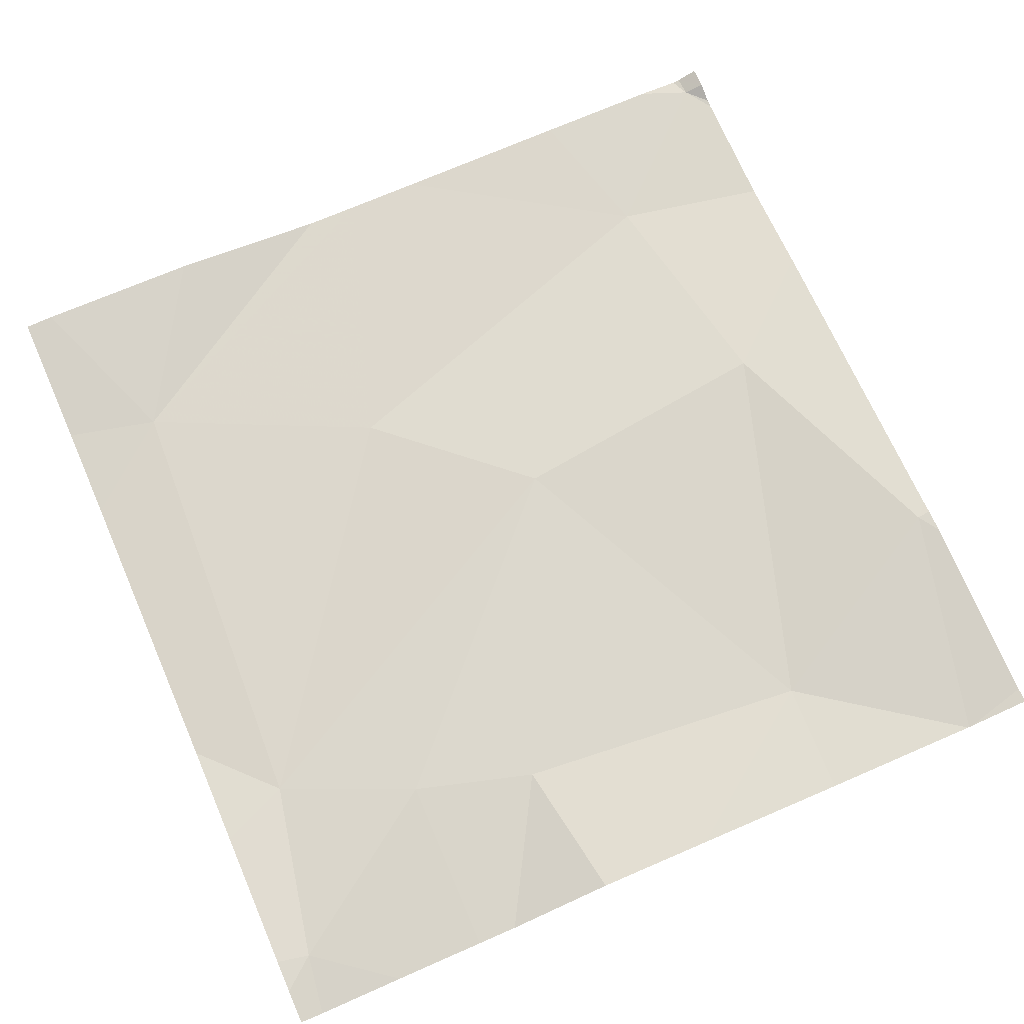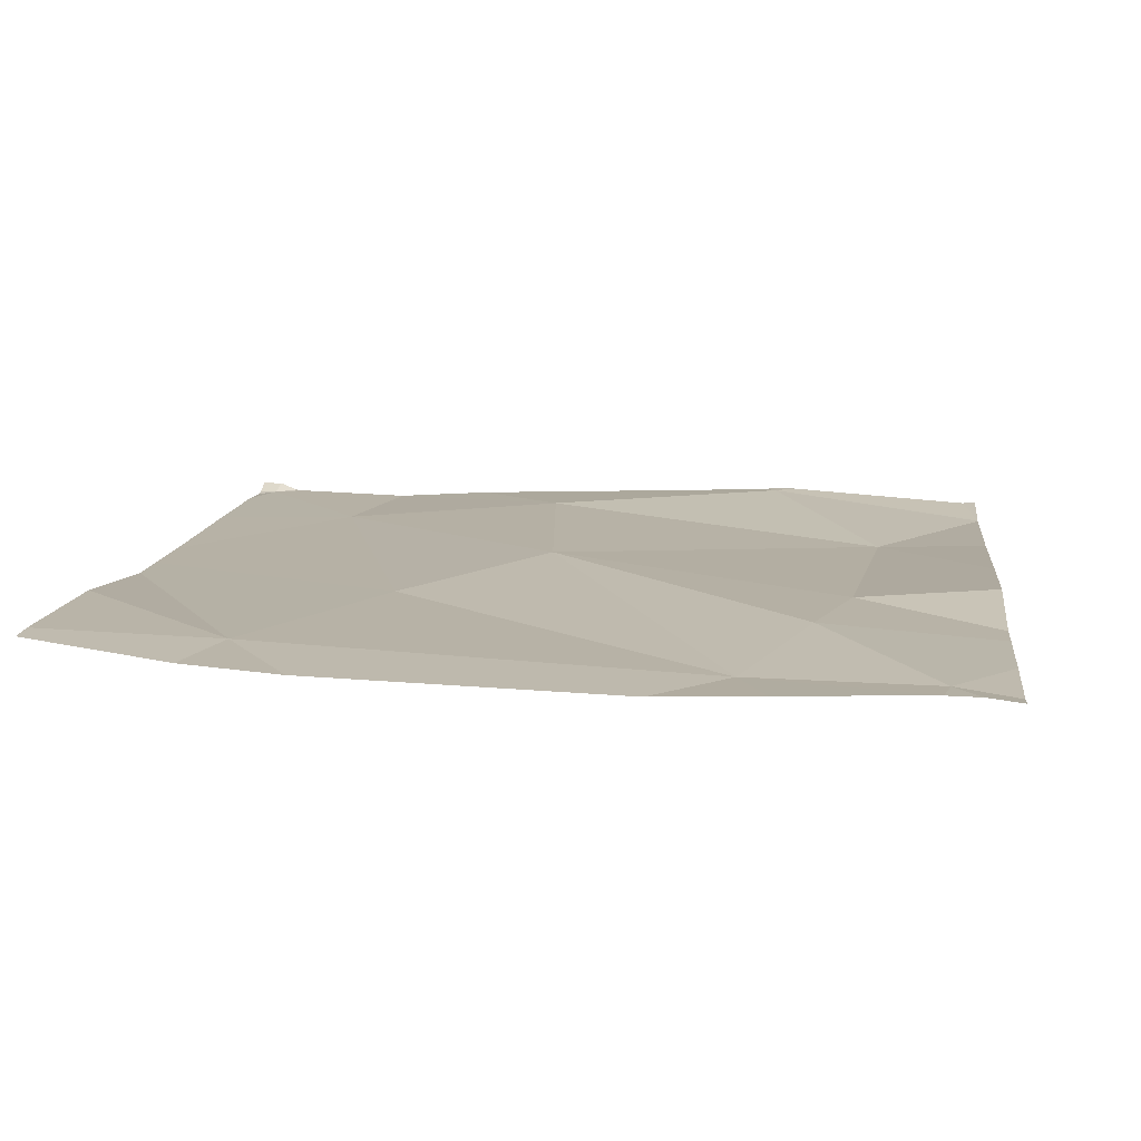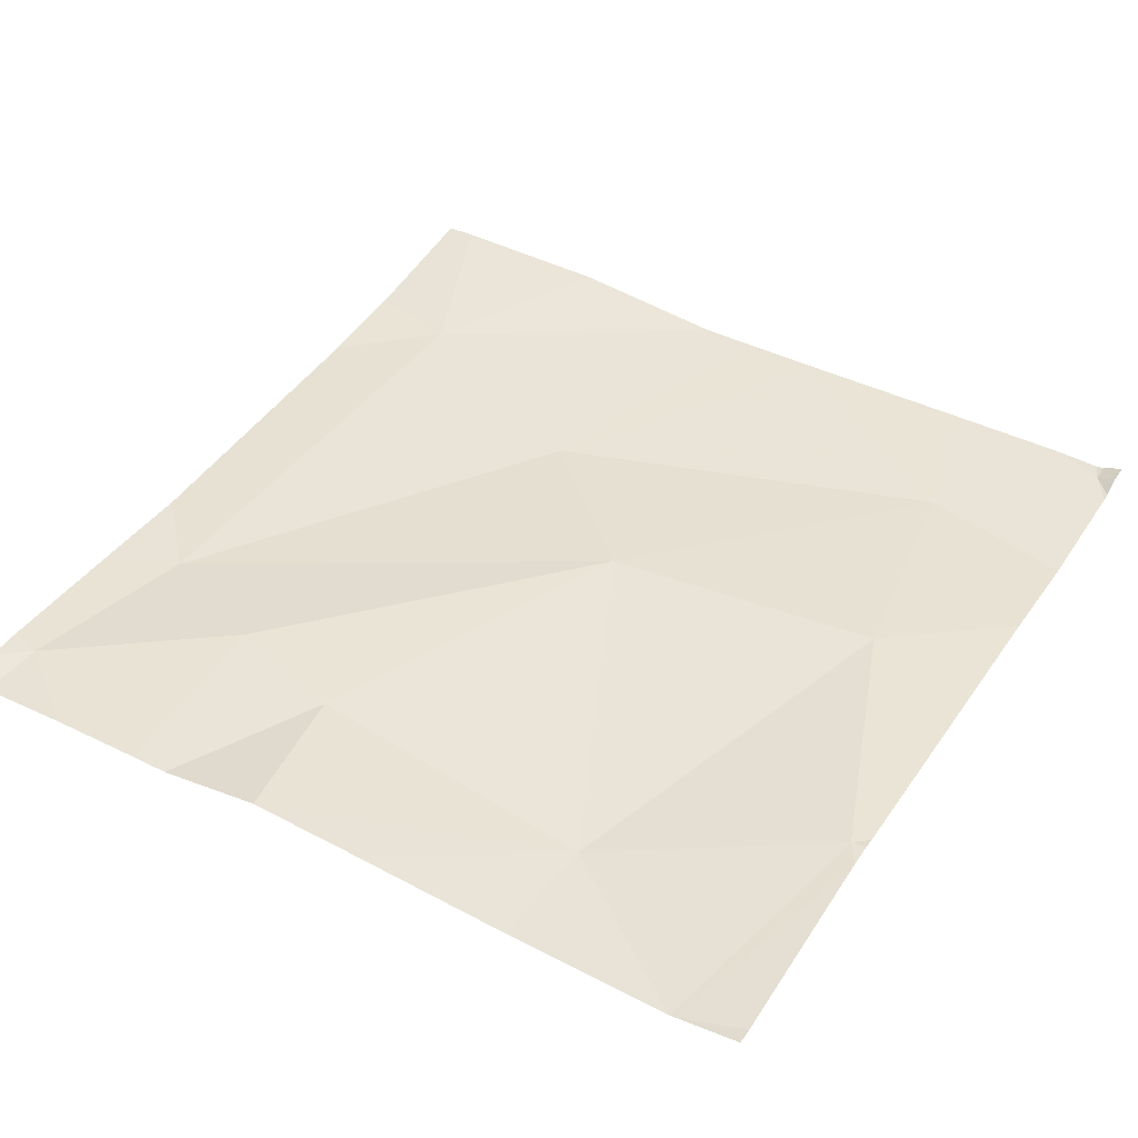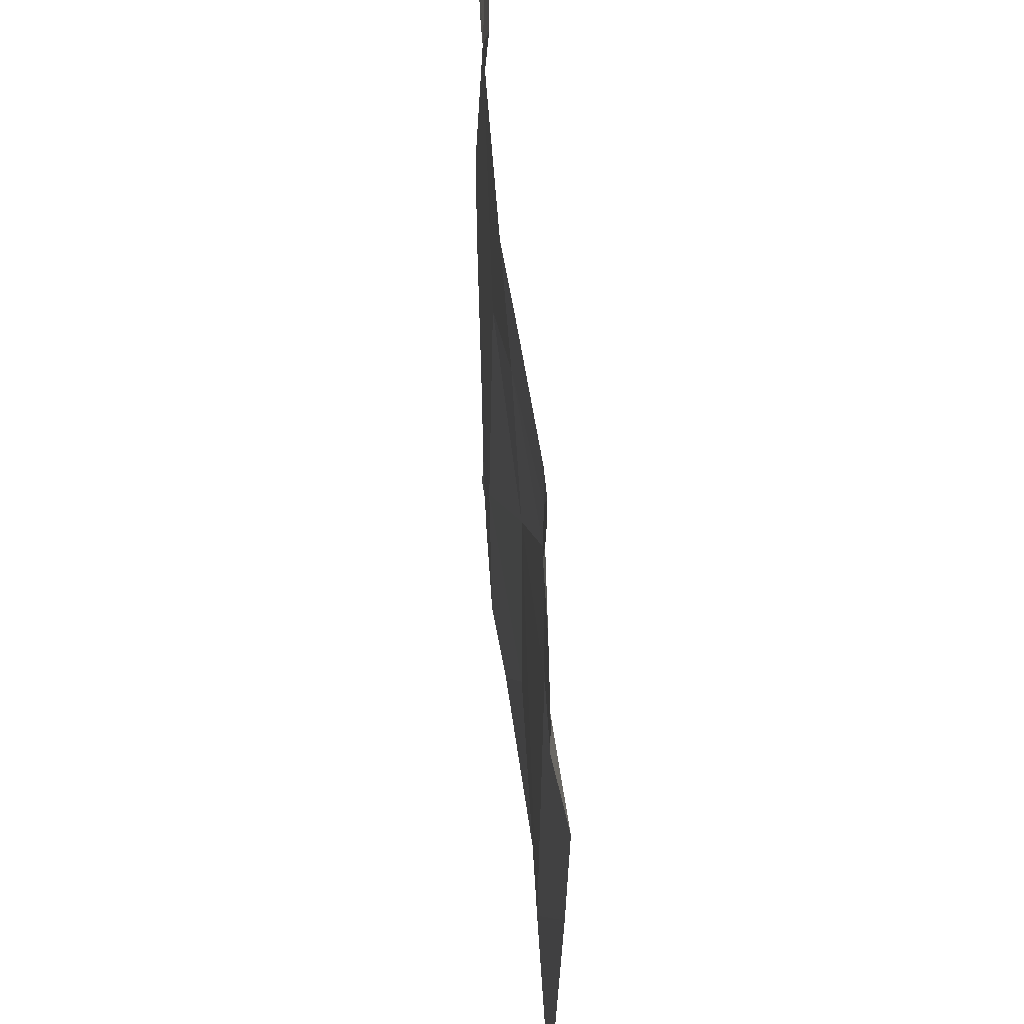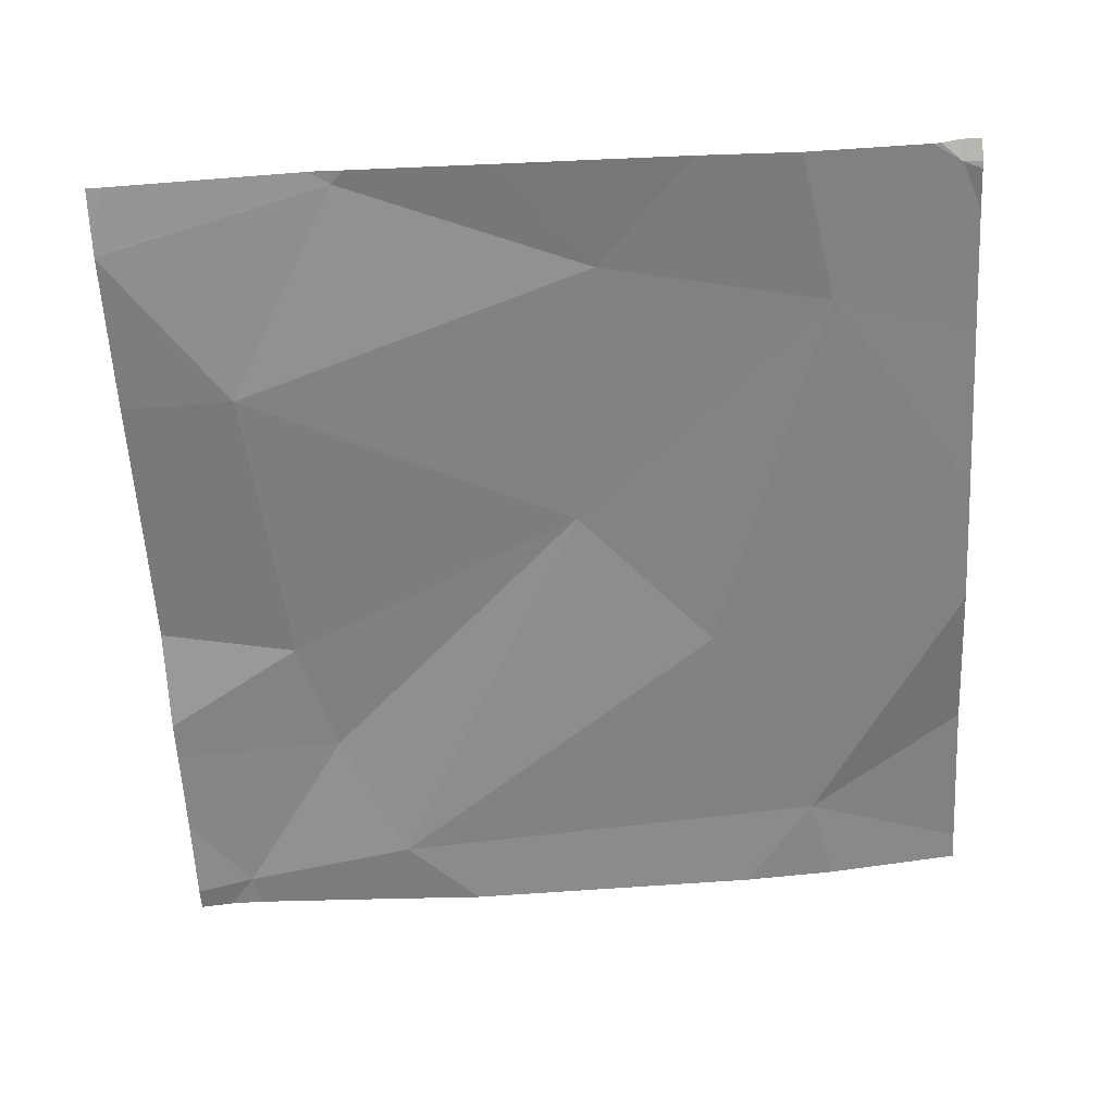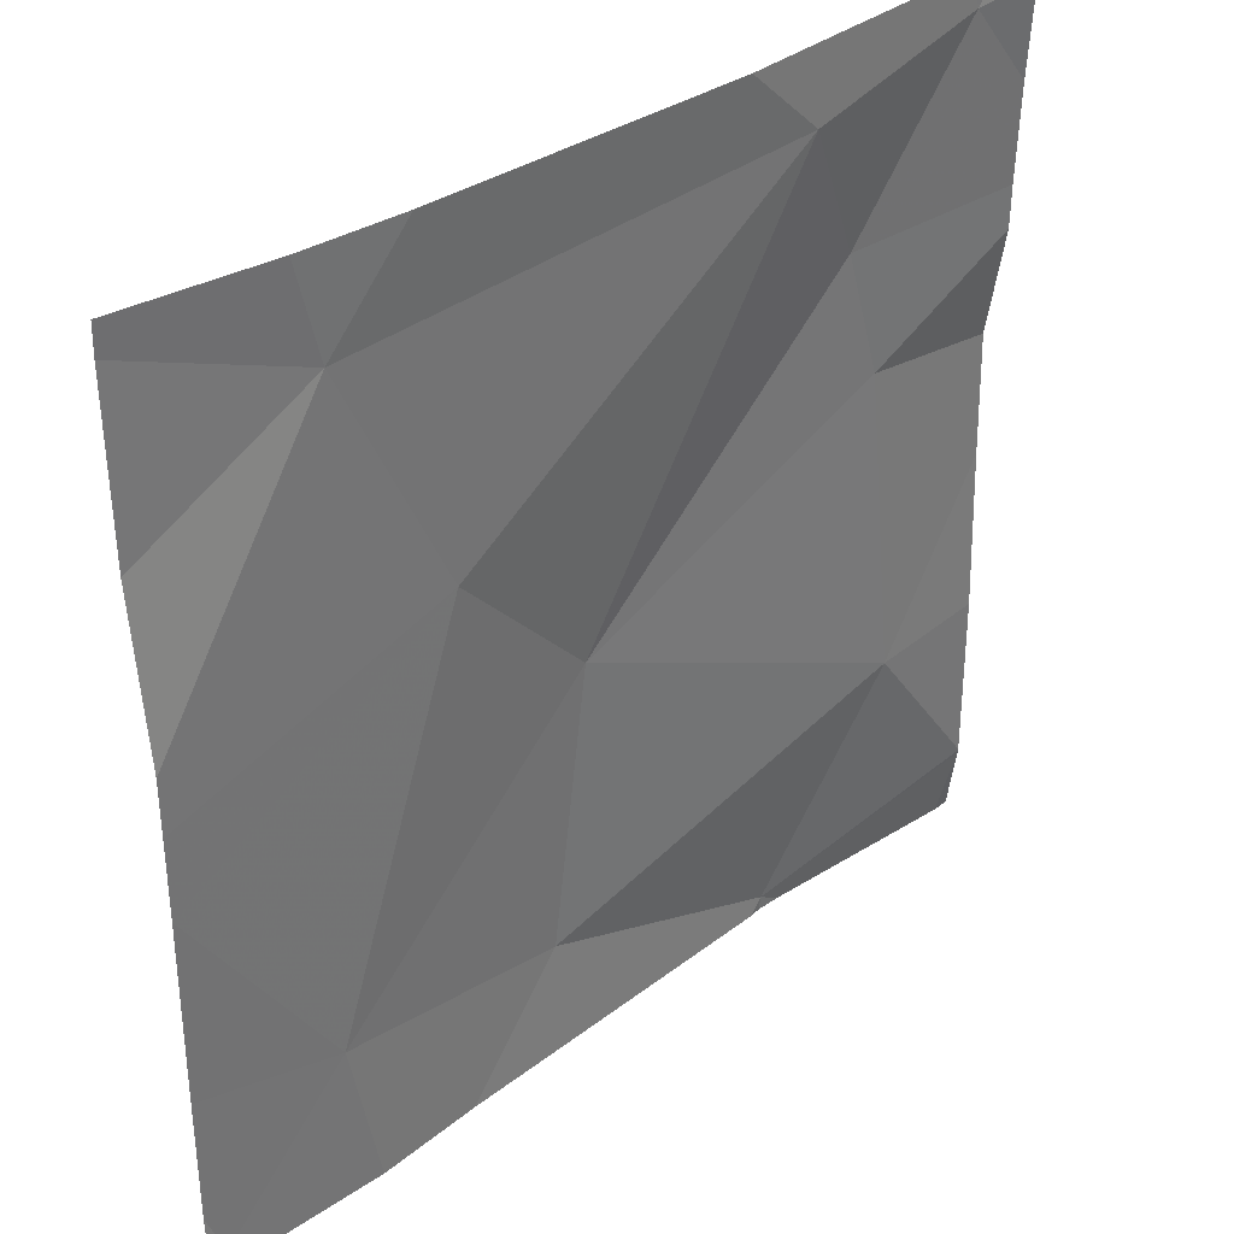
<metadata>
{"format":"obj","ext":"obj","renderer":"f3d","projection":"perspective","resolution":1024,"background":"white","views":[{"elev":71.0,"azim":-113.5,"up":"+Z"},{"elev":11.3,"azim":-173.1,"up":"+Z"},{"elev":42.6,"azim":-58.6,"up":"+Z"},{"elev":46.6,"azim":-95.3,"up":"+Y"},{"elev":-59.9,"azim":3.2,"up":"+Z"},{"elev":35.8,"azim":136.7,"up":"+Y"}]}
</metadata>
<code>
v -72.2 248.9 483.2
v -72.81 249.4 483.2
v -72.2 249.3 483.2
v -73 249 483.2
v -73.03 248.7 483.2
v -72.2 248.8 483.2
v -72.2 248.6 483.2
v -72.2 249.1 483.2
v -72.2 249 483.2
v -72.2 248.5 483.2
v -72.47 249.4 483.2
v -72.9 248.4 483.2
v -73.09 249.3 483.2
v -72.96 249.1 483.2
v -72.66 248.8 483.2
v -72.89 249.3 483.2
v -72.5 249 483.2
v -72.38 249.3 483.2
v -72.62 248.5 483.2
v -72.21 249.4 483.2
v -73.13 249.4 483.2
v -72.23 248.4 483.2
v -72.36 248.6 483.2
v -72.9 248.4 483.2
v -72.36 249.4 483.2
v -72.92 248.4 483.2
v -73.08 249.4 483.2
v -72.26 248.4 483.2
v -72.25 248.4 483.2
v -72.4 248.4 483.2
v -72.51 248.4 483.2
v -73.16 248.5 483.2
v -72.92 249.4 483.2
v -73.16 249 483.2
v -73.16 248.8 483.2
v -73.16 248.5 483.2
v -73.16 249.1 483.2
v -73.16 249.2 483.2
v -73.16 249.3 483.2
v -73.16 248.5 483.2
v -73.16 248.7 483.2
v -73.16 249.1 483.2
v -72.2 248.4 483.2
v -72.2 248.4 483.2
v -72.2 249.4 483.2
v -72.73 248.4 483.2
v -72.88 248.4 483.2
v -72.23 248.4 483.2
v -73.14 248.4 483.2
v -73.16 248.4 483.2
v -72.21 248.4 483.2
v -72.2 248.4 483.2
v -73.16 249.4 483.2
v -73.12 249.4 483.2
f 5 4 34
f 32 12 36
f 37 13 38
f 44 22 48
f 46 19 12
f 43 22 44
f 4 14 37
f 3 18 8
f 36 5 40
f 14 15 16
f 16 17 18
f 54 13 27
f 12 19 5
f 53 39 21
f 28 23 30
f 14 4 15
f 7 22 10
f 17 23 6
f 18 17 1
f 13 14 16
f 27 16 33
f 2 18 11
f 46 12 47
f 21 13 54
f 15 17 16
f 25 3 20
f 20 3 45
f 30 19 31
f 15 5 19
f 15 4 5
f 15 23 17
f 19 23 15
f 31 19 46
f 30 23 19
f 25 18 3
f 29 22 28
f 26 32 49
f 11 18 25
f 28 22 23
f 34 4 42
f 35 5 34
f 8 18 9
f 2 16 18
f 36 12 5
f 37 14 13
f 9 18 1
f 38 13 39
f 1 17 6
f 39 13 21
f 6 23 7
f 40 5 41
f 24 12 26
f 10 22 43
f 41 5 35
f 42 4 37
f 26 12 32
f 7 23 22
f 47 12 24
f 33 16 2
f 48 22 29
f 27 13 16
f 49 32 50
f 51 44 48
f 52 44 51

</code>
